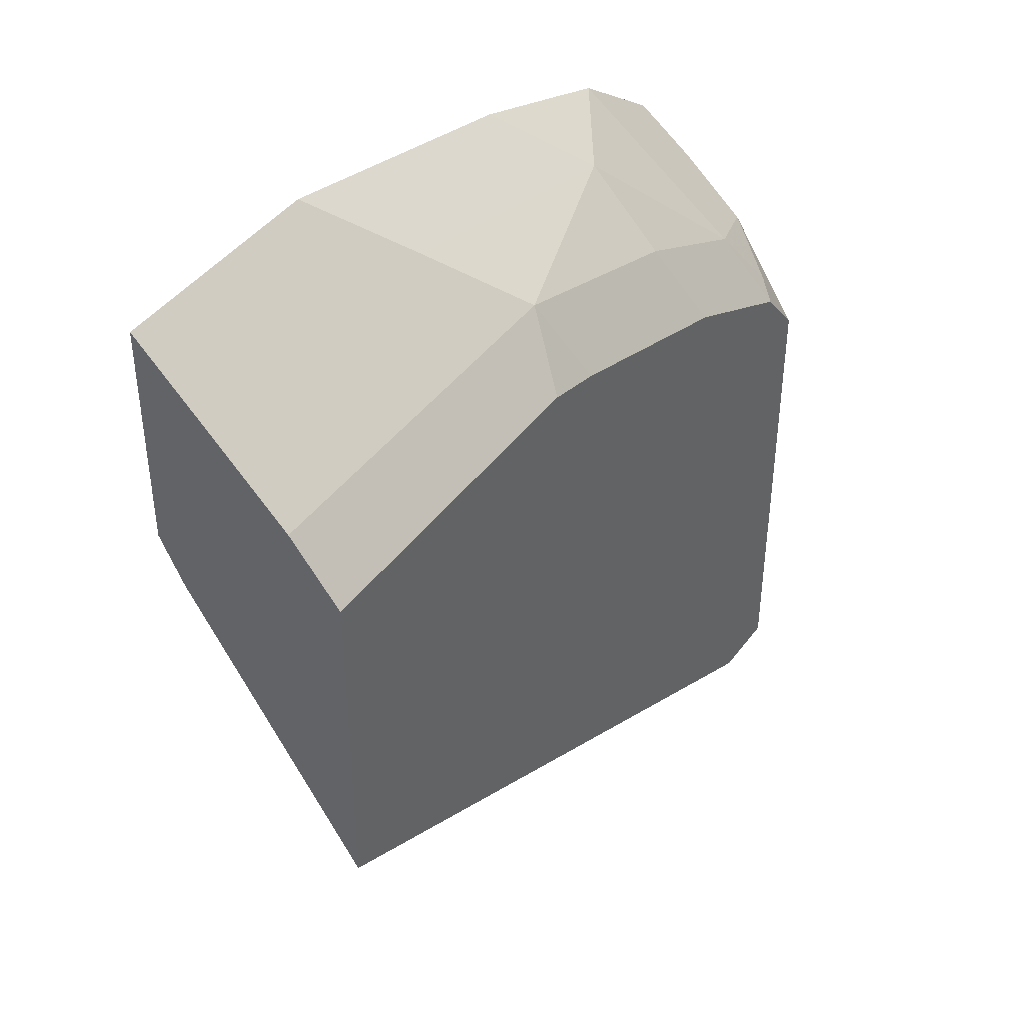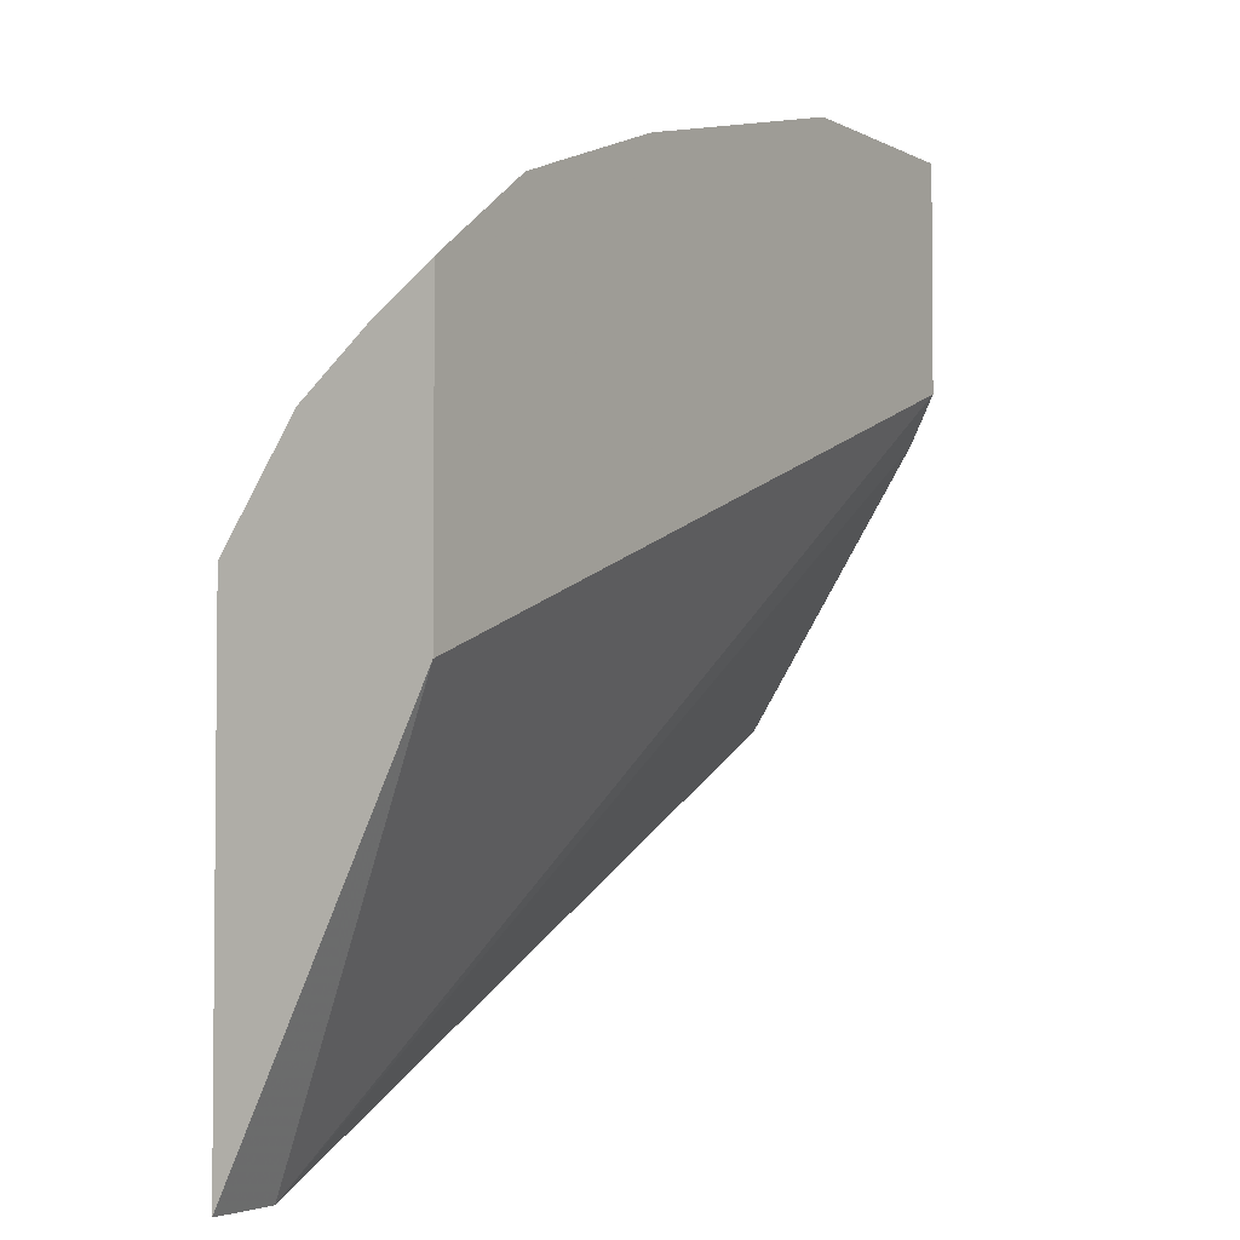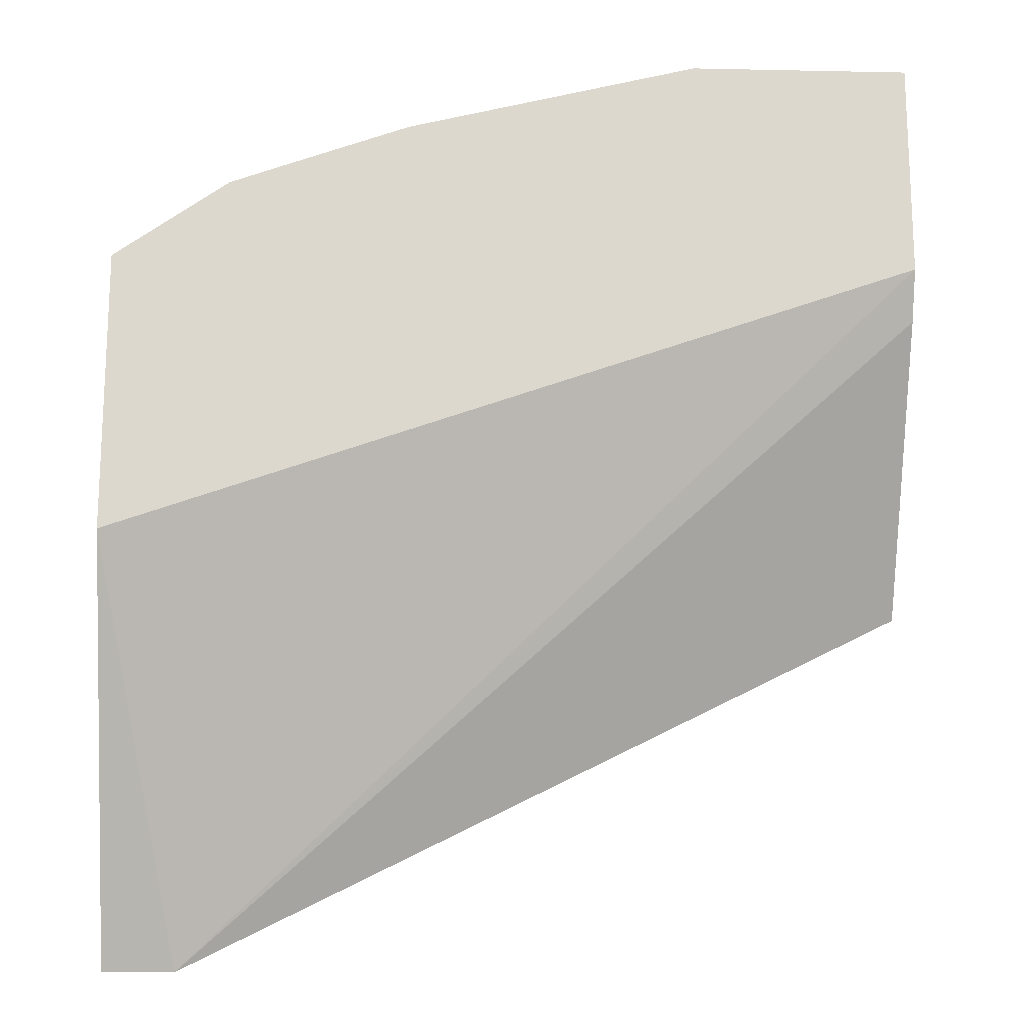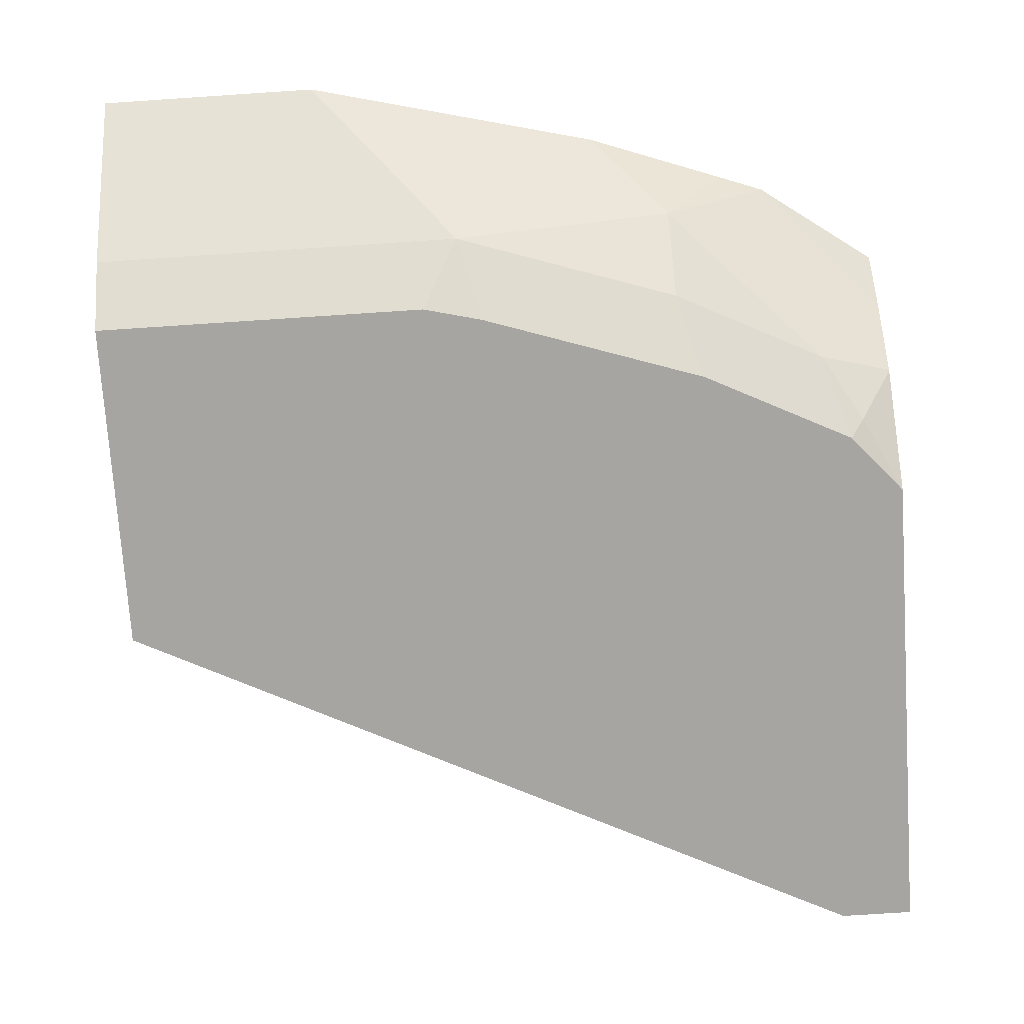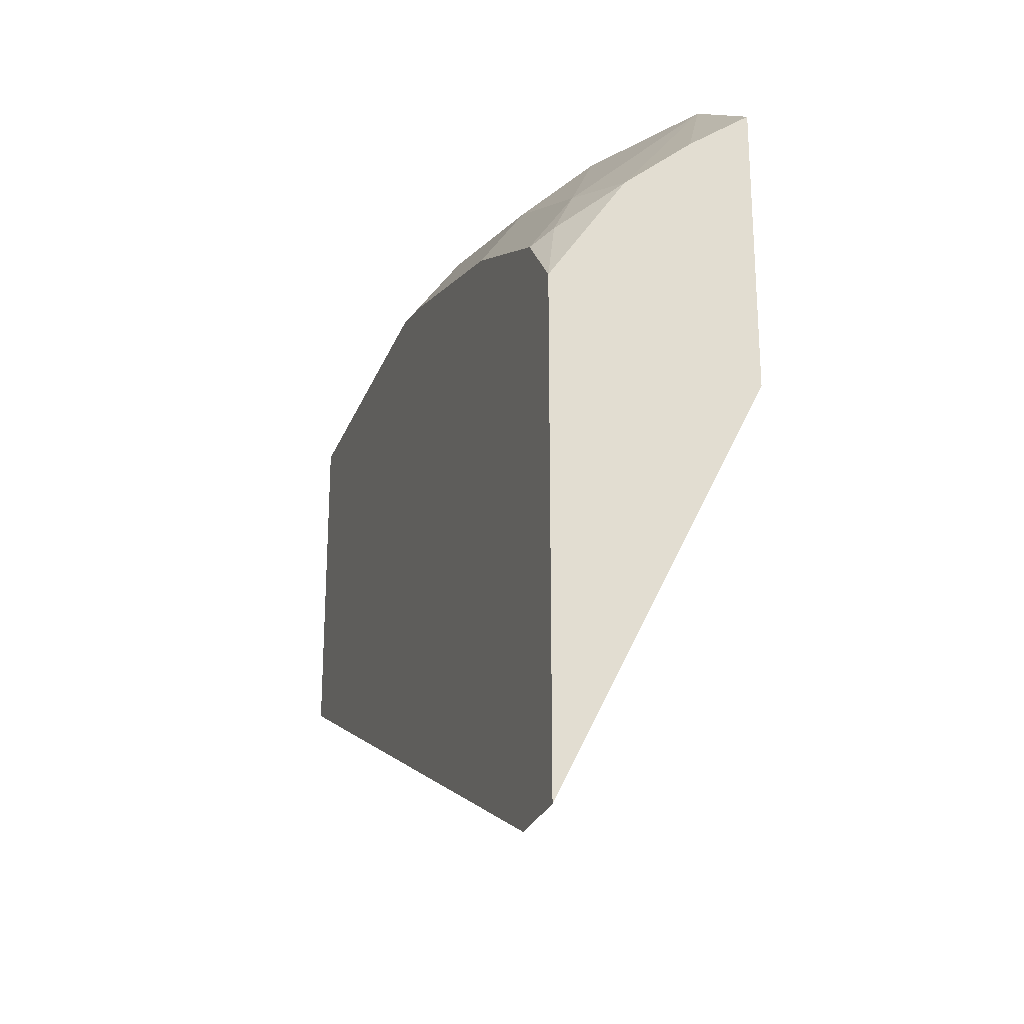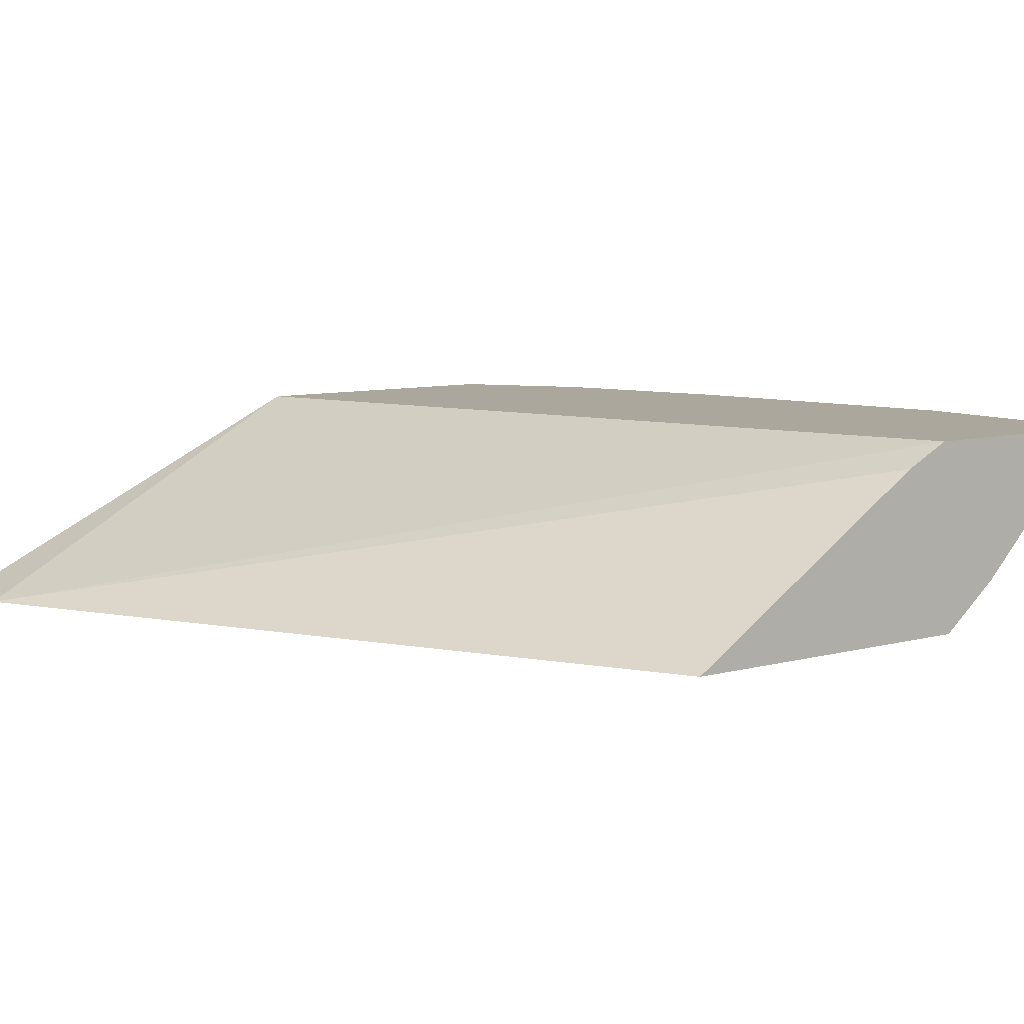
<metadata>
{"format":"obj","ext":"obj","renderer":"f3d","projection":"perspective","resolution":1024,"background":"white","views":[{"elev":42.4,"azim":-56.6,"up":"+Z"},{"elev":-3.5,"azim":121.9,"up":"+Z"},{"elev":-16.9,"azim":177.6,"up":"+Z"},{"elev":-73.7,"azim":3.8,"up":"+Y"},{"elev":-26.0,"azim":72.1,"up":"+Z"},{"elev":8.3,"azim":-126.5,"up":"+Y"}]}
</metadata>
<code>
v 0.3656 -0.6103 0.6098
v 0.314 -0.6103 0.6466
v 0.3656 -0.6104 0.6097
v 0.3656 -0.6103 0.4812
v 0.2936 -0.6103 0.6541
v 0.2662 -0.6432 0.6432
v 0.3327 -0.6765 0.5766
v 0.3656 -0.6655 0.5656
v 0.3656 -0.6367 0.5903
v 0.3656 -0.6986 0.2997
v 0.3329 -0.6986 0.2997
v 0.0002808 -0.6103 0.6093
v 0.2325 -0.6103 0.6762
v 0.1331 -0.6432 0.6765
v 0.1664 -0.6765 0.6432
v 0.2662 -0.6765 0.6099
v 0.3656 -0.6658 0.5652
v 0.3427 -0.6986 0.5423
v 0.3493 -0.6903 0.5489
v 0.3656 -0.6986 0.516
v 0.2664 -0.6986 0.333
v 0.0002808 -0.621 0.5877
v 0.0002808 -0.6103 0.7091
v 0.09981 -0.6103 0.7091
v 0.0002808 -0.6432 0.6765
v 0.0002808 -0.6765 0.6432
v 0.1499 -0.6986 0.6155
v 0.1764 -0.6986 0.6089
v 0.2762 -0.6986 0.5756
v 0.0002808 -0.6986 0.466
v 0.0002808 -0.6986 0.6155
f 12 31 26
f 12 30 31
f 11 22 12
f 11 21 22
f 10 21 11
f 10 28 27
f 10 31 30
f 10 27 31
f 10 29 28
f 12 26 25
f 10 18 29
f 10 30 21
f 12 25 23
f 15 29 16
f 14 24 23
f 14 23 25
f 14 25 26
f 14 26 15
f 15 26 31
f 15 31 27
f 15 27 28
f 15 28 29
f 17 19 20
f 18 20 19
f 21 30 22
f 10 20 18
f 13 24 14
f 7 19 17
f 12 22 30
f 7 29 18
f 7 18 19
f 1 2 3
f 1 3 9
f 1 9 8
f 1 8 17
f 1 17 20
f 1 20 10
f 1 10 4
f 1 12 23
f 1 23 24
f 1 24 13
f 1 13 5
f 1 5 2
f 2 5 6
f 1 4 12
f 2 7 8
f 2 6 7
f 7 17 8
f 6 16 7
f 6 15 16
f 7 16 29
f 6 13 14
f 6 14 15
f 4 11 12
f 4 10 11
f 2 9 3
f 2 8 9
f 5 13 6

</code>
